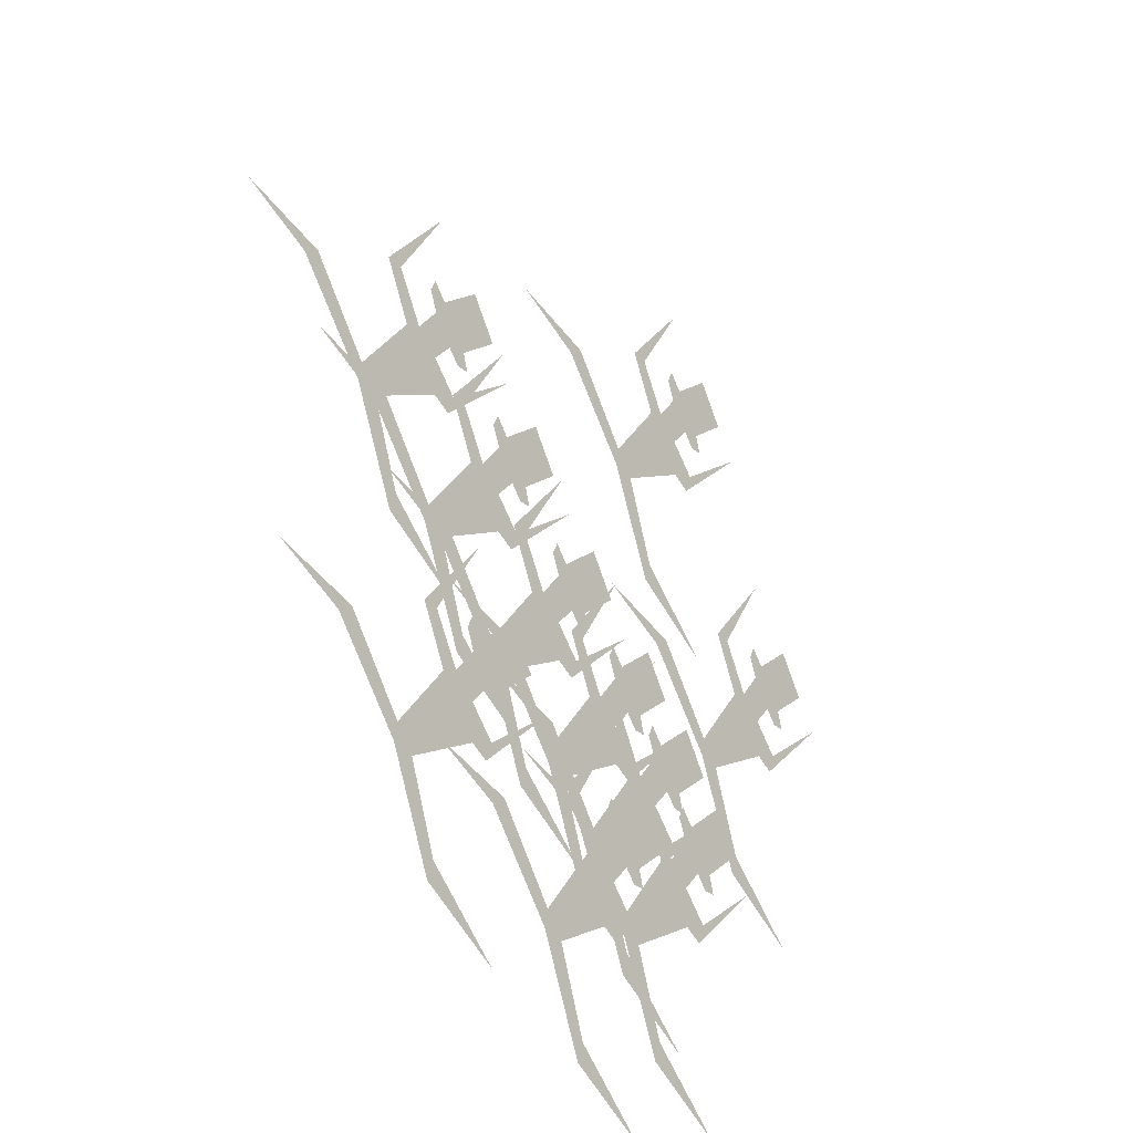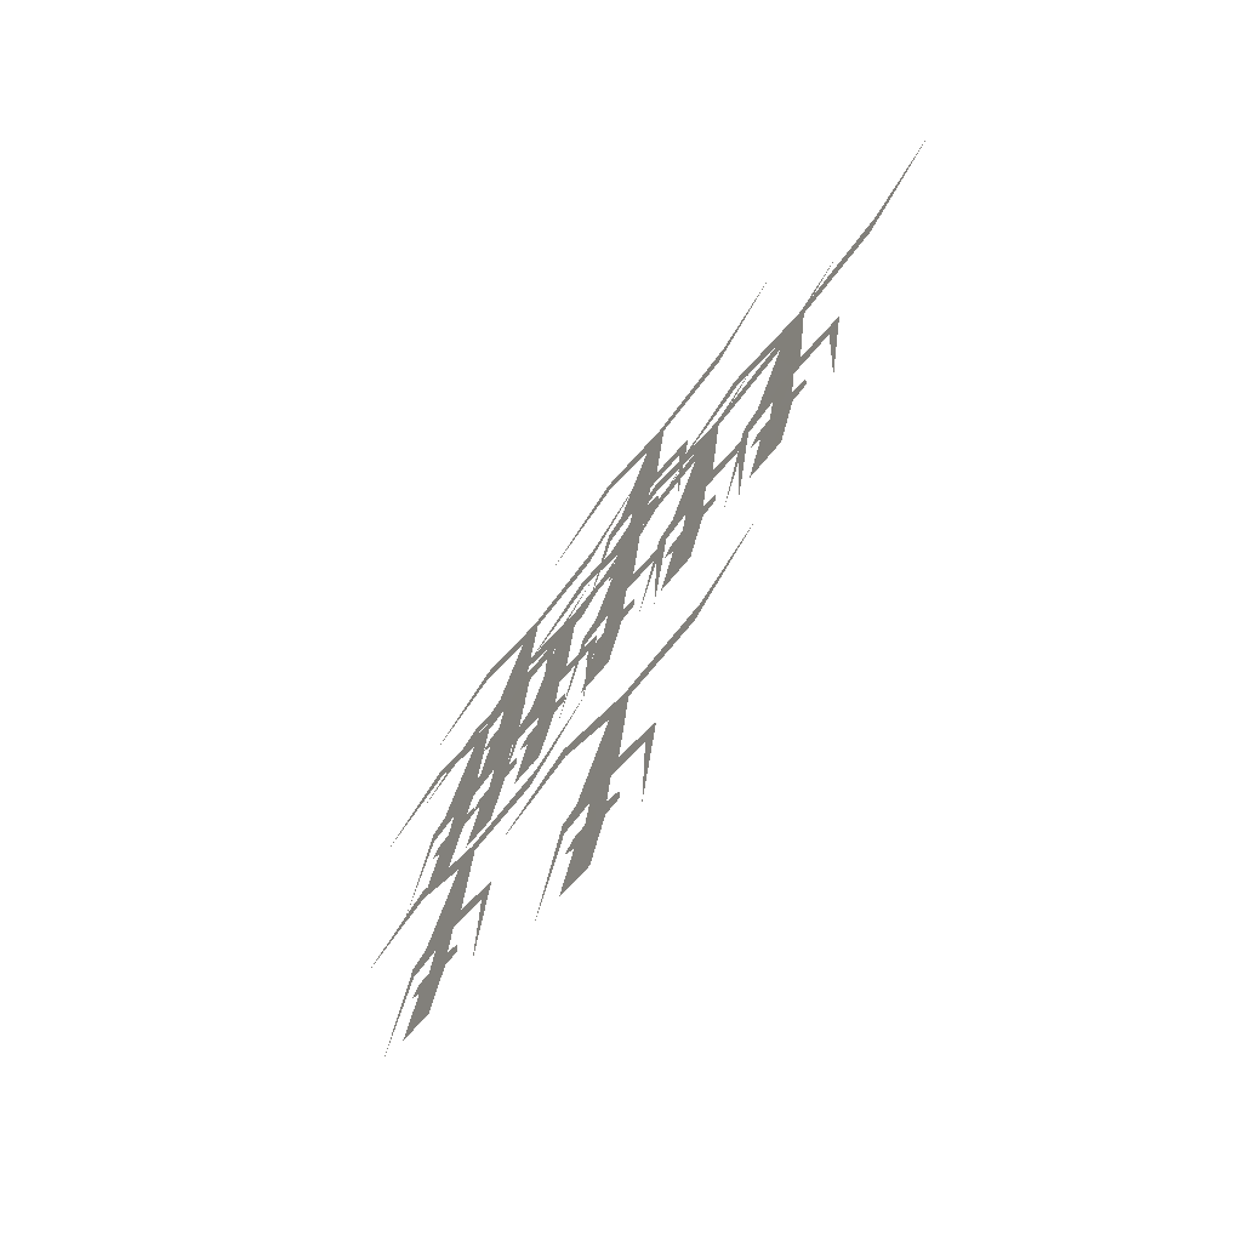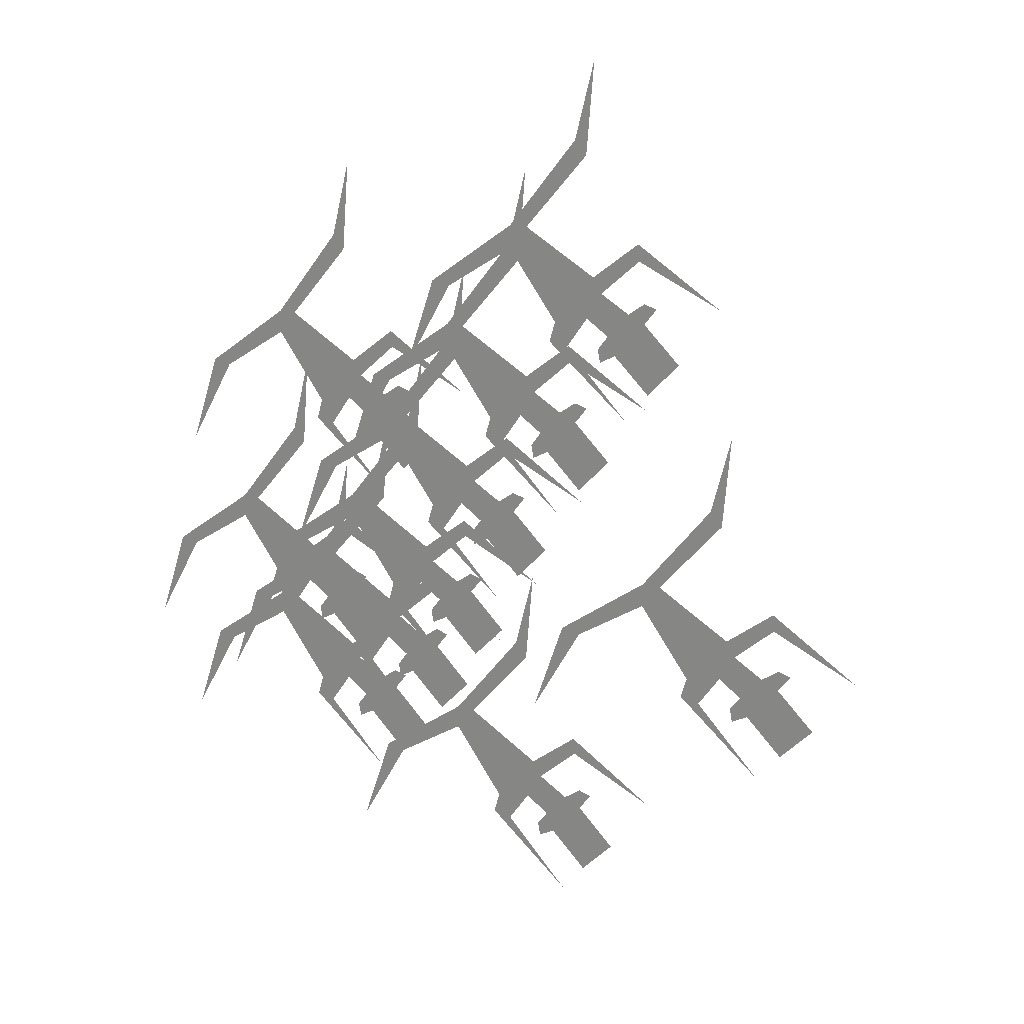
<metadata>
{"format":"obj","ext":"obj","renderer":"f3d","projection":"perspective","resolution":1024,"background":"white","views":[{"elev":33.3,"azim":21.4,"up":"+Z"},{"elev":27.0,"azim":-177.0,"up":"+Z"},{"elev":58.8,"azim":130.0,"up":"+Z"}]}
</metadata>
<code>
v -1.007 -0.04356 -0.02193
v -0.964 -0.03037 -0.09192
v -0.9601 -0.01284 -0.09827
v -0.9347 -0.0694 -0.1392
v -0.9337 0.0757 -0.1408
v -0.9277 0.1818 -0.1505
v -0.9258 0.0841 -0.1537
v -0.914 -0.05588 -0.1728
v -0.9082 0.1215 -0.1821
v -0.9069 0.1074 -0.1843
v -0.9067 -0.04415 -0.1846
v -0.9052 -0.06038 -0.1871
v -0.9035 0.04537 -0.1898
v -0.9023 -0.06186 -0.1918
v -0.8982 0.06037 -0.1984
v -0.897 0.1162 -0.2003
v -0.8967 0.09607 -0.2008
v -0.8883 0.1674 -0.2144
v -0.8867 -0.03918 -0.217
v -0.8847 -0.05969 -0.2202
v -0.8811 0.05649 -0.226
v -0.879 0.08513 -0.2294
v -0.8787 -0.2666 -0.2299
v -0.8717 0.1006 -0.2412
v -0.8695 0.0809 -0.2448
v -0.8687 0.02552 -0.2461
v -0.8635 0.08883 -0.2545
v -0.8632 0.1502 -0.2549
v -0.8612 0.04986 -0.2581
v -0.8601 -0.09015 -0.2599
v -0.8601 0.0485 -0.26
v -0.8601 0.04868 -0.26
v -0.8591 -0.09149 -0.2617
v -0.857 0.0283 -0.265
v -0.8552 0.1559 -0.2678
v -0.8551 0.04366 -0.2681
v -0.8538 0.08168 -0.2702
v -0.8532 0.05817 -0.2712
v -0.8505 -0.1022 -0.2756
v -0.8474 -0.1224 -0.2806
v -0.8447 -0.08009 -0.2849
v -0.8427 0.1392 -0.2881
v -0.8361 -0.08447 -0.2989
v -0.8357 0.09564 -0.2994
v -0.8354 -0.2534 -0.2999
v -0.8344 0.08152 -0.3016
v -0.8342 -0.06999 -0.3019
v -0.8315 -0.2359 -0.3063
v -0.831 0.01954 -0.307
v -0.8298 -0.0877 -0.3091
v -0.8257 0.03453 -0.3157
v -0.8245 0.09037 -0.3176
v -0.8242 0.07023 -0.318
v -0.8158 0.1415 -0.3317
v -0.8141 -0.06468 -0.3344
v -0.813 -0.08451 -0.3362
v -0.8086 0.03064 -0.3433
v -0.8085 -0.1111 -0.3435
v -0.8065 0.05929 -0.3467
v -0.8052 -0.1473 -0.3488
v -0.804 -0.1161 -0.3507
v -0.8035 -0.1167 -0.3516
v -0.8024 -0.09768 -0.3534
v -0.802 -0.09014 -0.3541
v -0.801 -0.0724 -0.3557
v -0.7992 0.07474 -0.3585
v -0.7992 -0.04124 -0.3585
v -0.7985 -0.07381 -0.3596
v -0.7982 -0.09207 -0.3602
v -0.7981 -0.09817 -0.3604
v -0.798 -0.1001 -0.3604
v -0.798 -0.1032 -0.3605
v -0.7976 -0.1232 -0.3612
v -0.7973 -0.1389 -0.3617
v -0.797 0.05507 -0.3621
v -0.7962 -0.0003204 -0.3634
v -0.7929 -0.09478 -0.3688
v -0.7914 0.02599 -0.3711
v -0.791 0.06299 -0.3718
v -0.7907 0.1244 -0.3722
v -0.7884 0.02296 -0.376
v -0.7883 -0.09709 -0.3761
v -0.7854 0.1321 -0.3808
v -0.7845 0.002458 -0.3822
v -0.7837 0.04331 -0.3837
v -0.7826 0.01717 -0.3853
v -0.7807 0.03202 -0.3884
v -0.7797 -0.1016 -0.3901
v -0.7787 -0.102 -0.3917
v -0.7786 -0.08551 -0.3918
v -0.7784 -0.1157 -0.3922
v -0.7782 -0.2672 -0.3926
v -0.778 -0.128 -0.3929
v -0.775 -0.1777 -0.3977
v -0.7749 -0.1482 -0.3979
v -0.7737 -0.2849 -0.3998
v -0.7703 0.1134 -0.4054
v -0.7696 -0.1627 -0.4064
v -0.769 -0.1474 -0.4074
v -0.769 -0.09118 -0.4075
v -0.7683 -0.1301 -0.4085
v -0.7682 -0.127 -0.4087
v -0.7661 -0.09287 -0.4121
v -0.7659 0.07177 -0.4124
v -0.7656 -0.09017 -0.4129
v -0.7646 0.05765 -0.4145
v -0.7638 -0.07582 -0.4159
v -0.7619 -0.2756 -0.4189
v -0.7612 -0.004334 -0.42
v -0.7559 0.01065 -0.4287
v -0.7547 0.0665 -0.4305
v -0.7544 0.04636 -0.431
v -0.7526 -0.1665 -0.434
v -0.751 -0.1448 -0.4366
v -0.749 -0.2293 -0.4398
v -0.7482 -0.2264 -0.4411
v -0.746 0.1177 -0.4447
v -0.7412 -0.1109 -0.4524
v -0.7408 -0.1082 -0.4531
v -0.7402 -0.1975 -0.4541
v -0.7396 -0.1017 -0.4549
v -0.7392 -0.09928 -0.4556
v -0.7391 -0.06979 -0.4558
v -0.7388 0.006775 -0.4562
v -0.7373 -0.1002 -0.4586
v -0.7367 0.03542 -0.4596
v -0.7364 -0.08271 -0.4602
v -0.7347 -0.07279 -0.4629
v -0.7323 -0.1421 -0.4667
v -0.7316 -0.1745 -0.468
v -0.73 0.01754 -0.4704
v -0.7294 0.05087 -0.4714
v -0.7292 0.0321 -0.4718
v -0.7288 -0.1046 -0.4724
v -0.7285 -0.1947 -0.4729
v -0.7282 0.04921 -0.4733
v -0.7275 0.06189 -0.4745
v -0.7266 -0.1484 -0.476
v -0.7264 -0.02419 -0.4763
v -0.7263 0.1167 -0.4764
v -0.7252 0.1034 -0.4783
v -0.7244 0.1173 -0.4796
v -0.7244 0.118 -0.4796
v -0.724 0.1236 -0.4802
v -0.7239 0.1183 -0.4803
v -0.7239 0.1175 -0.4803
v -0.7236 0.1024 -0.4808
v -0.7236 -0.1327 -0.4809
v -0.7233 0.08667 -0.4813
v -0.723 -0.1523 -0.4818
v -0.7227 -0.09073 -0.4823
v -0.7224 0.04085 -0.4828
v -0.7223 0.03761 -0.4829
v -0.7221 0.02593 -0.4833
v -0.7219 -0.3252 -0.4836
v -0.7212 0.03912 -0.4848
v -0.7209 -0.136 -0.4852
v -0.7209 0.1005 -0.4852
v -0.7191 -0.1095 -0.4881
v -0.7188 -0.3454 -0.4886
v -0.7178 -0.001213 -0.4902
v -0.7176 -0.1103 -0.4905
v -0.7168 0.004222 -0.4919
v -0.7147 -0.02141 -0.4952
v -0.7147 -0.1404 -0.4952
v -0.7145 -0.08538 -0.4956
v -0.7144 -0.08531 -0.4957
v -0.7142 -0.08379 -0.4961
v -0.7139 0.01894 -0.4965
v -0.7126 -0.2182 -0.4986
v -0.712 -0.0005157 -0.4995
v -0.7103 -0.0826 -0.5025
v -0.71 0.01553 -0.5029
v -0.7087 -0.2007 -0.505
v -0.7081 -0.1519 -0.5059
v -0.7051 -0.1721 -0.5109
v -0.7042 0.06018 -0.5122
v -0.7039 0.063 -0.5128
v -0.7032 0.04919 -0.5139
v -0.7025 -0.08717 -0.5151
v -0.7005 0.08953 -0.5183
v -0.6998 -0.01279 -0.5193
v -0.6986 -0.12 -0.5214
v -0.6945 0.0022 -0.528
v -0.6933 0.05804 -0.5299
v -0.693 0.03791 -0.5303
v -0.693 -0.1262 -0.5304
v -0.6876 -0.1321 -0.5391
v -0.6846 0.1092 -0.544
v -0.6833 -0.09841 -0.5461
v -0.6831 0.1299 -0.5464
v -0.682 -0.1165 -0.5481
v -0.6817 -0.09936 -0.5487
v -0.6812 -0.0909 -0.5495
v -0.6807 -0.1182 -0.5503
v -0.6798 -0.1177 -0.5517
v -0.6791 0.1475 -0.5528
v -0.6783 0.1049 -0.5541
v -0.6779 0.112 -0.5547
v -0.6778 0.1046 -0.555
v -0.6774 -0.001681 -0.5556
v -0.6773 -0.0006784 -0.5557
v -0.676 0.0171 -0.5578
v -0.676 0.01433 -0.5579
v -0.6757 -0.002338 -0.5584
v -0.6753 0.02697 -0.559
v -0.6751 -0.06912 -0.5593
v -0.6745 -0.1036 -0.5604
v -0.6731 -0.1277 -0.5626
v -0.6714 -0.1272 -0.5652
v -0.668 0.04242 -0.5708
v -0.6658 0.02274 -0.5744
v -0.665 -0.03264 -0.5757
v -0.6644 -0.3375 -0.5767
v -0.6632 -0.1314 -0.5785
v -0.6604 -0.1621 -0.5831
v -0.6598 0.03067 -0.5841
v -0.6595 0.09207 -0.5845
v -0.6584 0.05171 -0.5863
v -0.6576 -0.1652 -0.5877
v -0.6571 0.03759 -0.5885
v -0.6569 -0.1139 -0.5888
v -0.6569 -0.06636 -0.5888
v -0.6557 -0.07947 -0.5908
v -0.6554 -0.232 -0.5913
v -0.6552 -0.00349 -0.5915
v -0.6552 -0.06714 -0.5915
v -0.6539 -0.03 -0.5936
v -0.6532 -0.1701 -0.5948
v -0.6528 0.236 -0.5954
v -0.6526 -0.1532 -0.5958
v -0.6522 -0.1425 -0.5964
v -0.6509 -0.2497 -0.5985
v -0.6505 -0.007578 -0.5992
v -0.6491 0.0287 -0.6015
v -0.6483 -0.009397 -0.6026
v -0.6473 0.01718 -0.6044
v -0.6472 0.04645 -0.6045
v -0.6468 0.3421 -0.6051
v -0.6449 0.2444 -0.6082
v -0.6391 -0.2404 -0.6176
v -0.6385 0.09761 -0.6186
v -0.6313 -0.01328 -0.6302
v -0.6298 -0.1314 -0.6327
v -0.6292 0.01537 -0.6336
v -0.6277 -0.1027 -0.6361
v -0.6273 0.2818 -0.6367
v -0.626 0.2677 -0.6388
v -0.6258 0.1162 -0.6391
v -0.6226 0.2057 -0.6443
v -0.6219 0.03082 -0.6454
v -0.6215 -0.1774 -0.646
v -0.6213 0.09844 -0.6463
v -0.6204 -0.08726 -0.6479
v -0.6197 0.01114 -0.649
v -0.6181 -0.1069 -0.6515
v -0.6172 0.2207 -0.6529
v -0.6161 0.2765 -0.6548
v -0.6158 0.2564 -0.6553
v -0.6157 0.02467 -0.6554
v -0.6154 0.02155 -0.6559
v -0.615 0.0173 -0.6566
v -0.6144 0.01055 -0.6576
v -0.614 -0.1373 -0.6581
v -0.6138 -0.04863 -0.6585
v -0.6134 0.08047 -0.6591
v -0.6127 -0.09976 -0.6603
v -0.6127 -0.09828 -0.6604
v -0.6122 -0.176 -0.6611
v -0.611 -0.05143 -0.6631
v -0.6103 -0.02127 -0.6642
v -0.6098 -0.1605 -0.6649
v -0.6095 0.1077 -0.6655
v -0.6084 -0.1602 -0.6673
v -0.6073 0.3277 -0.669
v -0.6065 -0.03571 -0.6704
v -0.606 0.00126 -0.6712
v -0.6056 -0.03644 -0.6717
v -0.6052 -0.02569 -0.6724
v -0.6045 0.0194 -0.6736
v -0.6024 -0.1698 -0.6771
v -0.6002 0.2168 -0.6805
v -0.5991 -0.29 -0.6823
v -0.5989 -0.1706 -0.6825
v -0.5981 0.2454 -0.6839
v -0.5979 -0.1494 -0.6843
v -0.5976 -0.1922 -0.6848
v -0.596 -0.3102 -0.6873
v -0.5958 0.07025 -0.6876
v -0.5908 0.2609 -0.6957
v -0.5886 -0.04032 -0.6993
v -0.5886 0.2412 -0.6993
v -0.5878 0.1858 -0.7006
v -0.5865 -0.01168 -0.7027
v -0.5826 0.2491 -0.7091
v -0.5823 0.3105 -0.7095
v -0.5815 -0.1898 -0.7108
v -0.5792 0.2088 -0.7145
v -0.5792 0.003775 -0.7145
v -0.577 -0.0159 -0.7181
v -0.5762 -0.07129 -0.7194
v -0.5761 0.1886 -0.7195
v -0.5754 -0.1774 -0.7207
v -0.5723 0.04431 -0.7257
v -0.5709 -0.007975 -0.7278
v -0.5695 0.0581 -0.7301
v -0.5676 -0.04831 -0.7333
v -0.567 -0.1877 -0.7342
v -0.5665 0.03789 -0.7351
v -0.5645 -0.06851 -0.7383
v -0.5618 0.2995 -0.7426
v -0.5579 -0.199 -0.7489
v -0.5548 -0.2192 -0.7539
v -0.5506 0.04019 -0.7607
v -0.5505 0.04021 -0.7609
v -0.5431 -0.1842 -0.7729
v -0.5416 -0.3023 -0.7754
v -0.512 0.04582 -0.8233
v -0.5004 -0.2113 -0.842
f 317 288 283
f 233 283 288
f 297 308 312
f 297 312 313
f 281 287 269
f 269 272 281
f 284 297 287
f 287 281 284
f 241 283 233
f 241 225 229
f 233 170 225
f 233 225 241
f 216 220 176
f 252 241 229
f 231 244 252
f 231 252 229
f 220 216 231
f 209 231 216
f 231 229 220
f 272 269 252
f 244 231 232
f 316 308 303
f 303 308 297
f 274 286 284
f 264 274 272
f 286 303 284
f 303 297 284
f 319 313 312
f 286 267 301
f 274 264 286
f 264 267 286
f 264 272 244
f 246 244 222
f 222 244 232
f 210 222 215
f 227 254 246
f 244 272 252
f 254 256 246
f 301 267 268
f 254 268 267
f 254 227 265
f 291 301 270
f 254 267 256
f 301 268 270
f 222 224 246
f 215 222 232
f 265 276 270
f 96 155 160
f 150 175 176
f 225 170 174
f 174 170 116
f 176 175 216
f 188 195 209
f 209 216 188
f 188 165 187
f 187 192 188
f 187 183 192
f 150 157 175
f 150 130 138
f 135 120 130
f 129 148 138
f 157 150 138
f 159 162 148
f 157 148 162
f 162 180 183
f 148 157 138
f 151 162 159
f 150 135 130
f 162 151 166
f 196 208 210
f 209 196 210
f 192 195 188
f 193 208 196
f 209 195 196
f 265 227 228
f 223 227 224
f 213 226 228
f 224 227 246
f 192 193 196
f 208 222 210
f 167 172 180
f 168 167 166
f 162 167 180
f 190 192 183
f 207 208 194
f 193 194 208
f 194 190 180
f 207 180 182
f 194 180 207
f 193 192 190
f 213 207 182
f 184 182 171
f 183 180 190
f 167 162 166
f 182 201 213
f 214 160 155
f 243 265 228
f 310 301 307
f 307 301 291
f 276 278 270
f 271 279 276
f 291 278 279
f 270 278 291
f 294 291 279
f 310 307 315
f 299 300 294
f 294 280 299
f 305 300 299
f 277 294 279
f 279 271 277
f 237 245 243
f 251 261 255
f 271 276 265
f 262 280 263
f 277 263 280
f 280 261 260
f 262 261 280
f 262 255 261
f 245 251 255
f 294 277 280
f 265 243 271
f 304 299 280 289
f 314 306 315
f 315 307 314
f 304 306 309
f 314 309 306
f 304 289 306
f 315 306 318
f 311 302 298
f 298 302 293
f 289 273 306
f 289 253 273
f 250 282 293
f 266 251 238 242
f 293 273 250
f 290 295 292
f 296 290 258 275
f 290 292 285
f 249 273 253
f 282 298 293
f 238 251 245
f 226 234 228
f 234 226 237
f 234 236 228
f 235 245 237
f 235 238 245
f 221 238 235
f 238 221 219
f 235 237 226
f 211 217 212
f 201 205 213
f 204 202 184
f 201 184 202
f 186 204 184
f 205 202 204
f 243 228 236
f 211 212 206
f 206 186 185 211
f 203 186 206
f 186 203 204
f 218 211 200
f 185 186 179
f 205 204 226
f 213 205 226
f 185 200 211
f 285 282 257
f 257 282 250
f 250 240 257
f 191 249 253
f 285 259 258 290
f 257 259 285
f 259 248 258
f 248 247 258
f 250 273 249
f 199 200 198
f 198 200 185
f 191 197 249
f 198 185 189
f 250 230 240
f 240 230 239
f 145 197 191
f 237 243 236
f 184 201 182
f 113 130 120
f 120 94 113
f 115 116 170
f 92 108 96
f 155 96 108
f 45 92 96
f 115 108 92
f 116 115 94
f 114 113 99
f 98 99 113
f 114 118 129
f 94 98 113
f 99 101 114
f 92 94 115
f 94 120 116
f 95 93 99
f 62 73 74
f 94 60 74
f 62 72 73
f 93 95 73
f 114 101 102
f 73 72 93
f 91 89 102
f 101 99 93
f 102 118 114
f 71 72 63
f 74 98 94
f 125 134 119
f 119 121 125
f 121 105 122
f 122 107 127
f 105 121 119
f 127 125 122
f 127 151 134
f 134 151 159
f 128 127 123
f 127 107 123
f 127 134 125
f 103 119 118
f 88 89 91
f 70 77 71
f 90 89 82
f 103 102 89
f 82 68 90
f 119 103 105
f 90 107 100
f 105 100 107
f 89 100 103
f 100 89 90
f 122 105 107
f 77 68 82
f 102 103 118
f 82 71 77
f 107 109 123
f 74 60 62
f 118 148 129
f 23 48 45
f 33 39 40
f 40 30 33
f 58 40 39
f 61 40 58
f 72 61 58
f 30 41 33
f 41 43 33
f 63 72 58
f 62 61 72
f 8 12 4
f 40 14 30
f 3 2 1
f 3 8 2
f 11 20 14
f 30 14 20
f 12 8 11
f 3 11 8
f 11 19 20
f 14 12 11
f 19 41 20
f 69 68 77
f 63 69 70
f 56 63 58
f 68 69 64
f 69 63 64
f 70 71 63
f 56 65 64
f 67 68 65
f 64 65 68
f 49 76 55
f 55 65 56
f 55 56 47
f 47 50 43
f 41 47 43
f 13 19 11
f 13 26 19
f 47 41 19
f 55 47 49
f 21 26 13
f 13 7 15
f 5 7 13
f 31 34 26
f 57 76 49
f 50 47 56
f 56 58 50
f 15 21 13
f 45 48 92
f 171 173 184
f 161 171 164
f 163 131 154
f 171 161 163
f 164 139 161
f 173 171 163
f 177 173 169
f 163 169 173
f 154 133 153
f 152 156 153
f 154 169 163
f 139 124 161
f 109 86 110
f 124 109 110
f 123 109 139
f 109 124 139
f 110 126 124
f 153 133 136
f 153 136 152
f 126 112 111 132
f 110 112 126
f 136 133 126
f 106 111 112
f 131 133 154
f 185 177 178
f 132 136 126
f 137 111 149
f 137 149 152
f 137 152 136
f 181 178 169
f 158 149 147
f 149 141 147
f 177 169 178
f 111 137 132
f 177 185 179
f 149 117 141
f 117 149 111
f 146 145 191
f 143 145 146
f 142 140 143
f 145 143 144
f 146 142 143
f 146 147 142
f 141 142 147
f 111 106 104
f 81 86 84
f 81 76 57
f 38 51 36
f 37 38 29
f 51 59 57
f 49 51 57
f 78 83 85
f 78 85 87
f 76 81 84
f 87 81 78
f 81 87 86
f 42 38 37
f 32 38 36
f 110 86 87
f 36 31 32
f 21 31 26
f 22 15 17
f 31 36 34
f 25 24 27
f 22 17 16 24
f 15 22 21
f 24 25 22
f 10 16 17
f 32 29 38
f 51 49 36
f 29 35 37
f 66 79 75
f 52 66 59 53
f 75 59 66
f 53 59 51
f 52 54 80 66
f 52 53 46
f 52 46 44
f 28 24 16 18
f 9 16 10
f 6 7 5
f 85 97 87
v -0.8702 0.25 -0.2436
v -0.827 0.2631 -0.3136
v -0.823 0.2807 -0.32
v -0.7967 0.3692 -0.3625
v -0.7907 0.4753 -0.3722
v -0.7888 0.3776 -0.3754
v -0.7712 0.415 -0.4038
v -0.7699 0.4009 -0.406
v -0.7697 0.2494 -0.4063
v -0.7665 0.3389 -0.4114
v -0.7652 0.2316 -0.4135
v -0.7611 0.3539 -0.4201
v -0.76 0.4097 -0.422
v -0.7597 0.3896 -0.4224
v -0.7534 0.241 -0.4326
v -0.7512 0.4609 -0.4361
v -0.7441 0.35 -0.4477
v -0.742 0.3786 -0.4511
v -0.7347 0.3941 -0.4629
v -0.7325 0.3744 -0.4665
v -0.7317 0.319 -0.4678
v -0.7265 0.3823 -0.4762
v -0.7262 0.4437 -0.4766
v -0.7231 0.342 -0.4817
v -0.72 0.3218 -0.4866
v -0.7134 0.1913 -0.4973
v -0.7104 0.1711 -0.5023
v -0.7057 0.4328 -0.5098
v -0.6559 0.179 -0.5904
f 345 348 346
f 330 345 346
f 329 336 340
f 345 330 334
f 343 344 340
f 334 329 340
f 344 343 347
f 337 338 339
f 342 338 332 335
f 339 338 341
f 336 343 340
f 328 334 330
f 336 329 331
f 329 325 331
f 336 331 333
f 322 321 320
f 330 321 328
f 321 322 328
f 323 325 329
f 337 333 332 338
f 337 336 333
f 332 333 327
f 324 325 323
f 332 327 326
f 328 329 334

</code>
